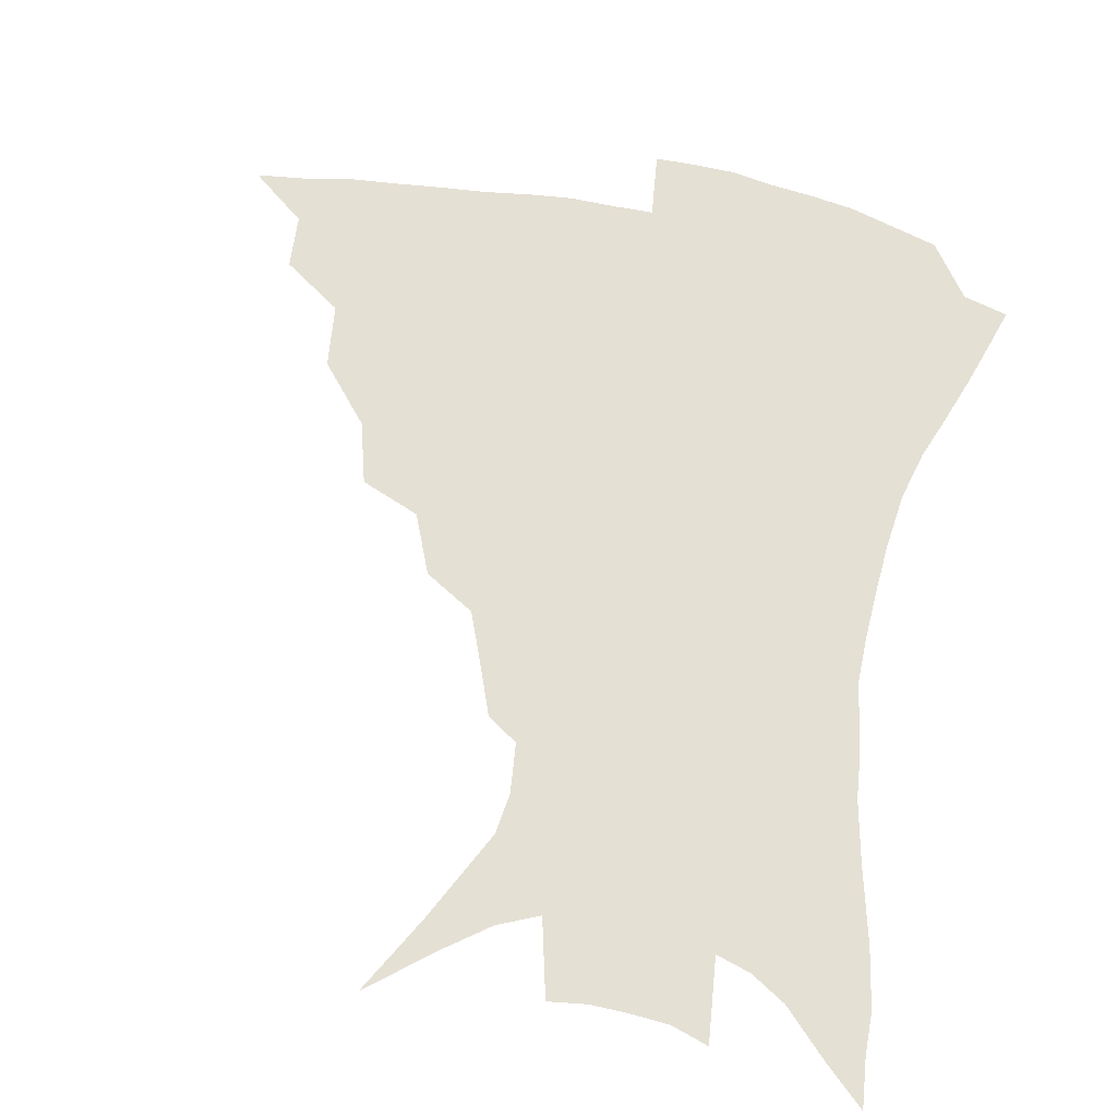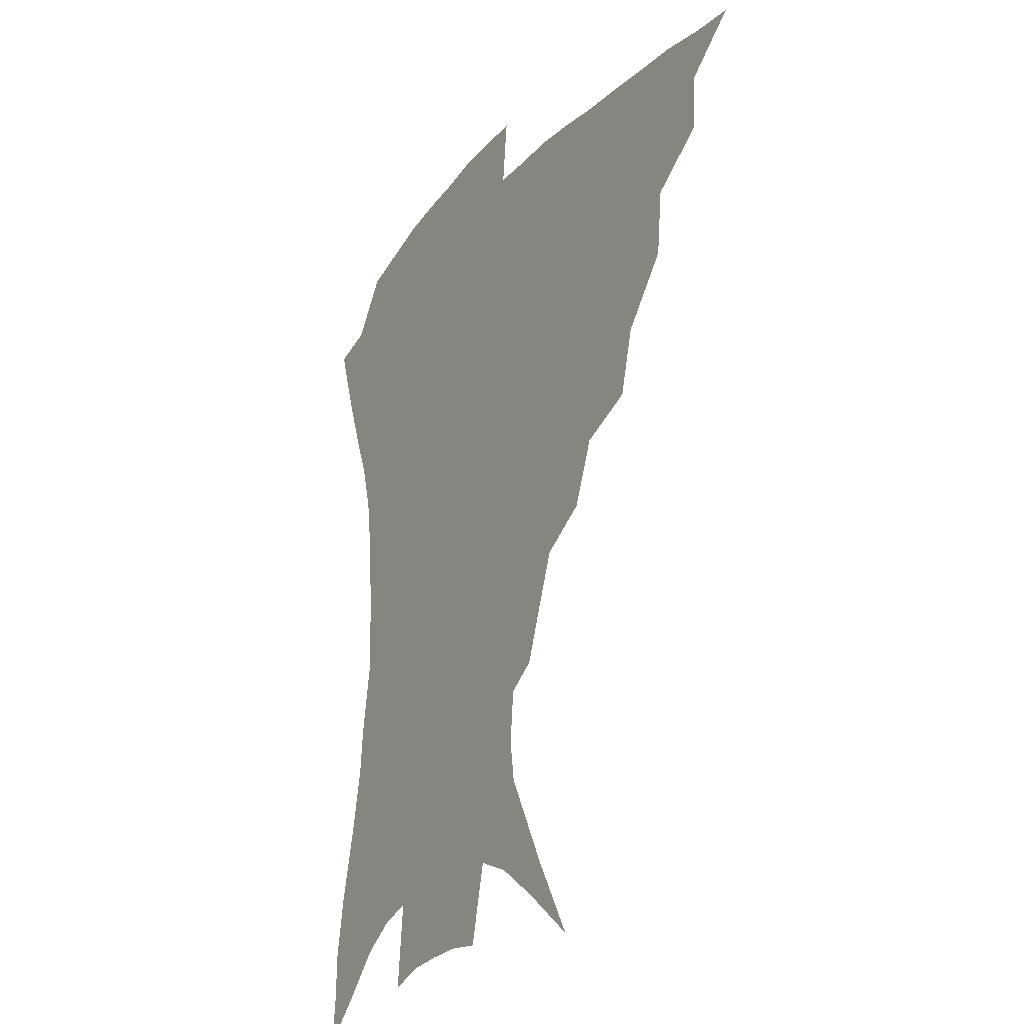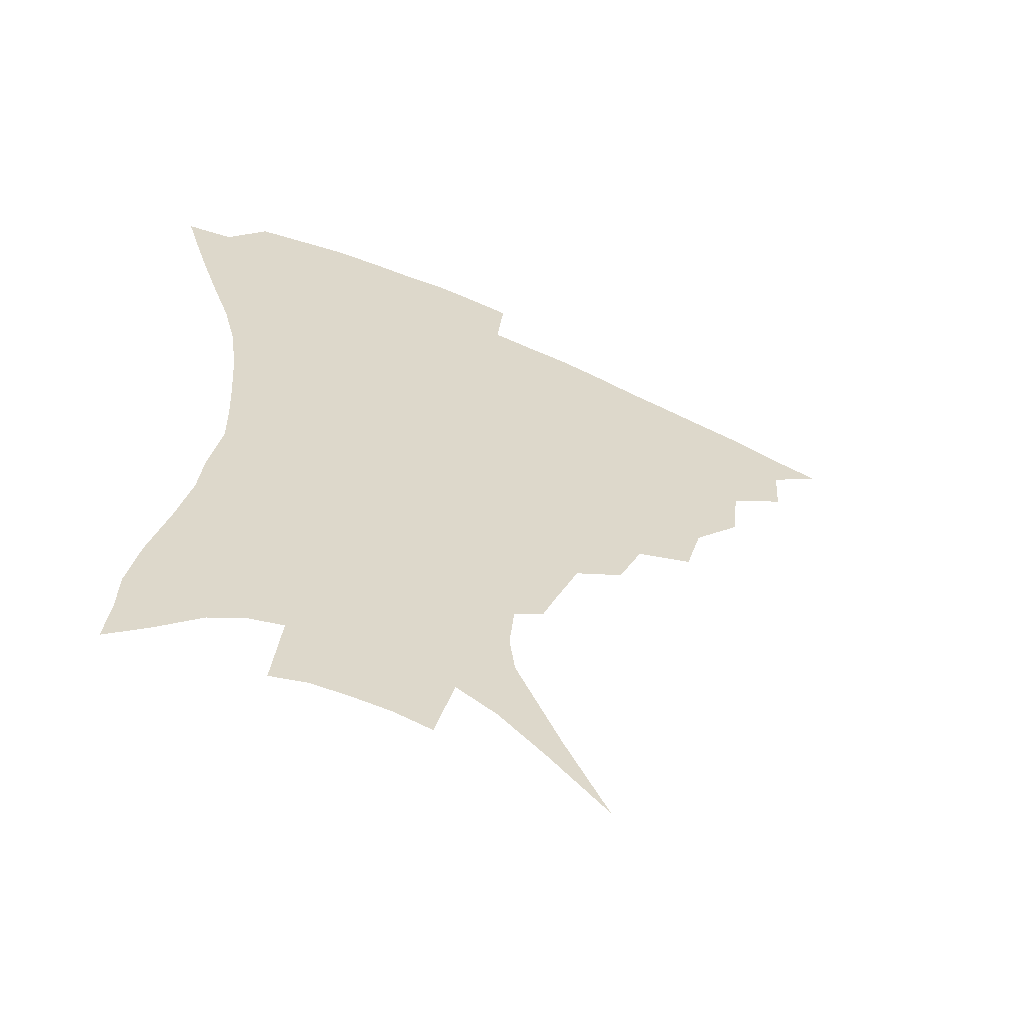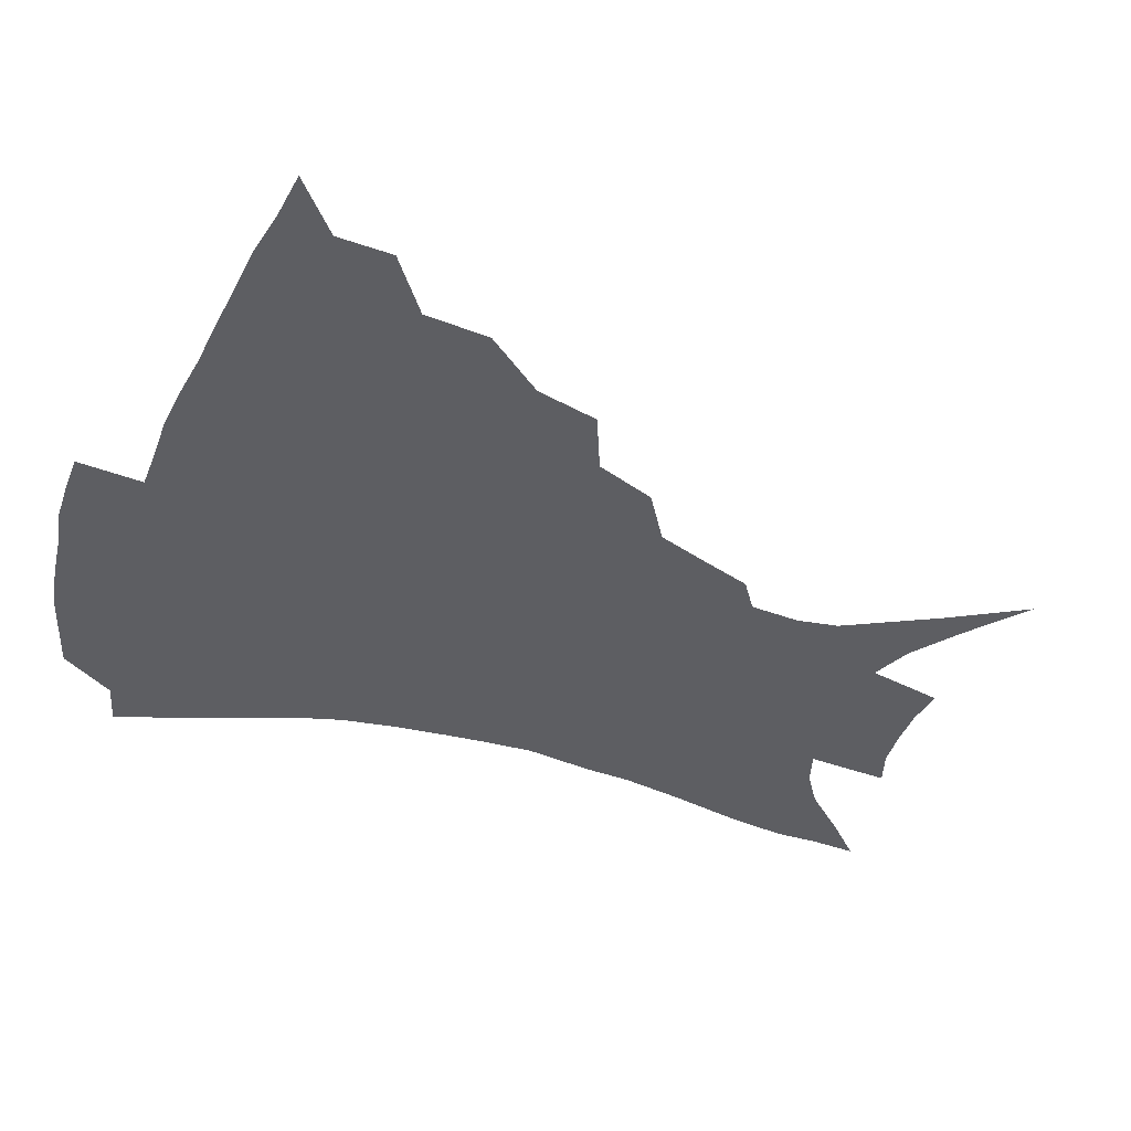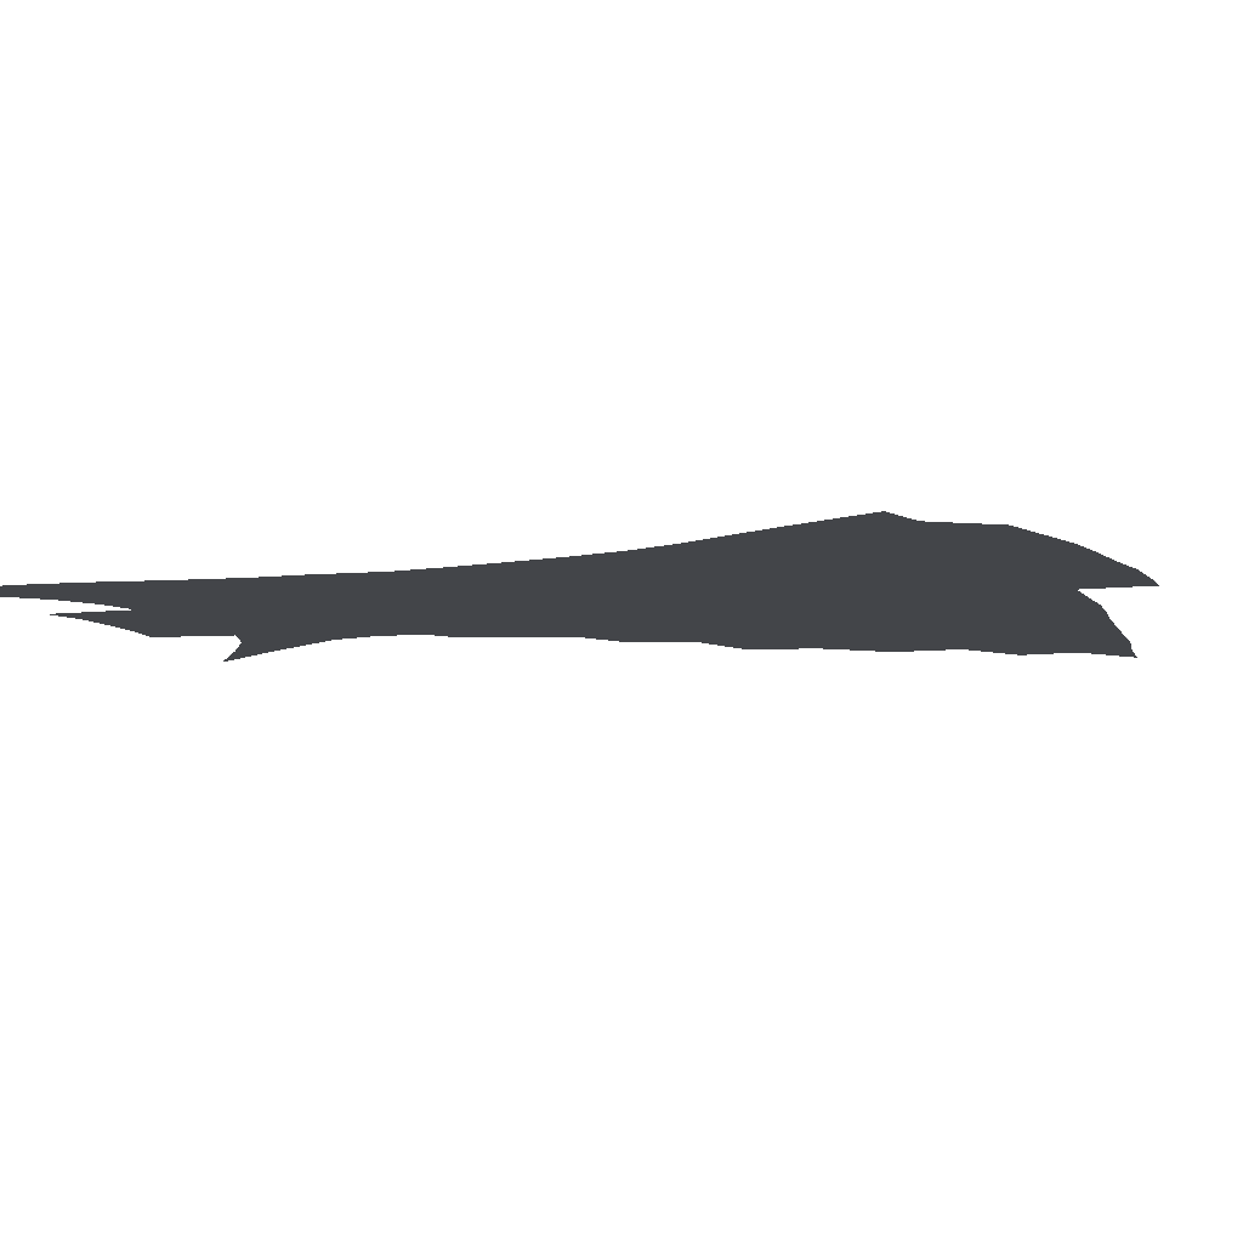
<metadata>
{"format":"obj","ext":"obj","renderer":"f3d","projection":"perspective","resolution":1024,"background":"white","views":[{"elev":65.5,"azim":11.2,"up":"+Z"},{"elev":-24.4,"azim":-121.1,"up":"+Y"},{"elev":-60.5,"azim":155.3,"up":"+Y"},{"elev":-39.1,"azim":-110.0,"up":"+Z"},{"elev":-8.8,"azim":112.1,"up":"+Z"}]}
</metadata>
<code>
v 435.4 384.3 0
v 454.8 351 0
v 453.7 369.4 0
v 451.7 386.1 0
v 476.8 315.4 0
v 474.5 337.1 0
v 472.4 355.4 0
v 469.9 371.7 0
v 467.8 389 0
v 499.1 274.4 0
v 493.5 295.5 0
v 493.6 325 0
v 491 342.5 0
v 488.2 358.2 0
v 485.7 374.2 0
v 483.9 390.3 0
v 527 246 0
v 518.8 266.2 0
v 513.4 289.4 0
v 511.8 314.6 0
v 508.5 329.9 0
v 506 345.5 0
v 503.8 360.7 0
v 501.9 375.8 0
v 499.7 391.8 0
v 556.8 201.2 0
v 551.2 216.2 0
v 543.8 235.6 0
v 536.1 259.4 0
v 530.9 281.2 0
v 527.3 299.8 0
v 525.4 319.3 0
v 523 333.7 0
v 520.6 348 0
v 518.6 362.6 0
v 516.9 377.5 0
v 515.2 393 0
v 536.3 106.7 0
v 551 132.8 0
v 566.7 163.6 0
v 568.6 177.3 0
v 567 194.3 0
v 562.7 211 0
v 557.2 230.4 0
v 551.4 246.7 0
v 546.3 271.4 0
v 542.8 288.2 0
v 540.3 305.4 0
v 538.7 322 0
v 536.9 336.2 0
v 534.7 349.9 0
v 533.2 364.2 0
v 531.9 379 0
v 530.3 394.9 0
v 556.8 123.4 0
v 569.4 149.8 0
v 575.5 168.6 0
v 575.9 186.6 0
v 573.4 206.8 0
v 569.4 223.3 0
v 564.9 236.9 0
v 560.6 259 0
v 557 276.2 0
v 554.7 294.1 0
v 553.3 310.7 0
v 551.9 325.1 0
v 550.9 338.4 0
v 549.8 351.9 0
v 547.6 365.6 0
v 546.9 379.7 0
v 545 396.3 0
v 572.6 135 0
v 582 159.2 0
v 583.9 176.1 0
v 583 195.4 0
v 580.8 214.2 0
v 577.1 229.8 0
v 573.6 246.2 0
v 570.5 266.6 0
v 568.2 283 0
v 566.6 298.3 0
v 565.4 312.6 0
v 564.2 325.7 0
v 565.1 341.4 0
v 563.8 353.4 0
v 563.3 366.2 0
v 561.3 380.6 0
v 559.9 395.9 0
v 586.2 140.8 0
v 591.9 164.7 0
v 592 184.1 0
v 590.1 199.4 0
v 588.9 218.1 0
v 585.2 235.7 0
v 582.9 251.2 0
v 580.5 272.2 0
v 578.9 285 0
v 578 300.7 0
v 578 316.2 0
v 577.2 328.5 0
v 577.2 341.4 0
v 576.7 354 0
v 576.4 366.9 0
v 575.6 380.2 0
v 574 396 0
v 571.7 418.3 0
v 592.4 114.8 0
v 598.1 146.6 0
v 600.4 165.9 0
v 599.8 185.2 0
v 599.4 190.9 0
v 596.3 221.4 0
v 594.2 235 0
v 591.8 257.7 0
v 590.5 273.3 0
v 589.8 289 0
v 589.4 303 0
v 589.6 317.6 0
v 590 330.6 0
v 589.8 341.9 0
v 590.1 354.6 0
v 589.7 367.4 0
v 588.9 381.5 0
v 587.5 398.1 0
v 585.2 418.3 0
v 605.3 116.4 0
v 608.3 146.5 0
v 609.2 168.7 0
v 608.4 185.8 0
v 607 207.2 0
v 604.4 225.1 0
v 603.1 240.1 0
v 601.3 258.2 0
v 600.5 274.7 0
v 600.3 288.9 0
v 600.3 302 0
v 600.9 316.9 0
v 601.5 329.7 0
v 602.5 342.4 0
v 602.8 354.6 0
v 603.1 367.2 0
v 602.5 381.5 0
v 601.5 397.5 0
v 598.9 417.9 0
v 618.2 116 0
v 618.5 145.9 0
v 617.8 169.7 0
v 616.8 189.5 0
v 615.1 208.1 0
v 613.2 223.7 0
v 611.5 243.4 0
v 610.8 257.7 0
v 610.2 274.5 0
v 610.5 289 0
v 611.2 303.5 0
v 612.1 316.9 0
v 613.5 330.3 0
v 614.6 342.2 0
v 615.5 354.1 0
v 616.2 366.8 0
v 616.4 380.3 0
v 616.2 395 0
v 613.5 415.2 0
v 630.9 115 0
v 629.4 141.1 0
v 626.9 167.7 0
v 625.3 188.5 0
v 623.3 208 0
v 621.5 226.8 0
v 620.9 240.4 0
v 619.9 258.3 0
v 619.8 273.5 0
v 620.4 288.8 0
v 621.5 301.8 0
v 622.9 316 0
v 624.6 329.1 0
v 626.2 340.7 0
v 628.7 353.3 0
v 630.1 365.3 0
v 630.3 378.7 0
v 630.3 393.2 0
v 627.8 413.5 0
v 643.1 110.9 0
v 640.3 139.1 0
v 636.7 164.3 0
v 633.6 189.4 0
v 632.1 205.8 0
v 630.7 222.3 0
v 629.7 238.4 0
v 629.2 254.7 0
v 629.5 269.4 0
v 630.2 284.9 0
v 631.4 299.9 0
v 633.3 316.1 0
v 635.5 327.1 0
v 637.5 338.3 0
v 640.7 352.4 0
v 642.7 363.9 0
v 644 376.3 0
v 645 389.3 0
v 642.1 411.1 0
v 651.9 135.3 0
v 647.4 158.8 0
v 643.7 182.1 0
v 641.3 201.6 0
v 639.3 220 0
v 638.6 235.2 0
v 638.4 250.5 0
v 639.1 264.1 0
v 639.4 282.1 0
v 641 298.4 0
v 643.3 311.7 0
v 646.1 325.1 0
v 649 337.2 0
v 652.1 349.9 0
v 654.8 362 0
v 656.9 374.3 0
v 658.2 387.7 0
v 657.2 406.6 0
v 663.6 127.9 0
v 659.3 149.6 0
v 654.4 174.1 0
v 652.6 191.4 0
v 649.2 212.6 0
v 648.1 229 0
v 647.7 244.8 0
v 648 260 0
v 648.6 276.7 0
v 650.2 293 0
v 652.9 306.2 0
v 655.9 322.3 0
v 659.6 333.7 0
v 663.4 347.4 0
v 666.8 359.4 0
v 669.9 371.9 0
v 671.5 386.1 0
v 672.5 401.9 0
v 677.8 113.2 0
v 673 136.2 0
v 667.5 160.9 0
v 664.4 180.5 0
v 660.5 201.8 0
v 659.1 218.3 0
v 658.9 233 0
v 657.8 251.2 0
v 657.8 269.3 0
v 659.6 284 0
v 662 299.5 0
v 665 316.1 0
v 669.8 327.8 0
v 674.2 343.4 0
v 679 355.6 0
v 682.9 369 0
v 685.3 383.4 0
v 691.1 100.7 0
v 689.5 117 0
v 689.3 131 0
v 685.9 150.9 0
v 679.9 175.5 0
v 675.4 196.8 0
v 674 212.3 0
v 670.1 235.4 0
v 670.3 250.8 0
v 671.1 267 0
v 672.4 284.9 0
v 674.8 303.6 0
v 679.2 320.1 0
v 684.9 334.8 0
v 691 351.4 0
v 695.8 365.7 0
v 700.1 379.2 0
v 721 391 0
f 3 4 1
f 6 7 2
f 2 7 3
f 7 8 3
f 3 8 4
f 8 9 4
f 11 12 5
f 5 12 6
f 12 13 6
f 6 13 7
f 13 14 7
f 7 14 8
f 14 15 8
f 8 15 9
f 15 16 9
f 18 19 10
f 10 19 11
f 19 20 11
f 11 20 12
f 20 21 12
f 12 21 13
f 21 22 13
f 13 22 14
f 22 23 14
f 14 23 15
f 23 24 15
f 15 24 16
f 24 25 16
f 28 29 17
f 17 29 18
f 29 30 18
f 18 30 19
f 30 31 19
f 19 31 20
f 31 32 20
f 20 32 21
f 32 33 21
f 21 33 22
f 33 34 22
f 22 34 23
f 34 35 23
f 23 35 24
f 35 36 24
f 24 36 25
f 36 37 25
f 42 43 26
f 26 43 27
f 43 44 27
f 27 44 28
f 44 45 28
f 28 45 29
f 45 46 29
f 29 46 30
f 46 47 30
f 30 47 31
f 47 48 31
f 31 48 32
f 48 49 32
f 32 49 33
f 49 50 33
f 33 50 34
f 50 51 34
f 34 51 35
f 51 52 35
f 35 52 36
f 52 53 36
f 36 53 37
f 53 54 37
f 38 55 39
f 55 56 39
f 39 56 40
f 56 57 40
f 40 57 41
f 57 58 41
f 41 58 42
f 58 59 42
f 42 59 43
f 59 60 43
f 43 60 44
f 60 61 44
f 44 61 45
f 61 62 45
f 45 62 46
f 62 63 46
f 46 63 47
f 63 64 47
f 47 64 48
f 64 65 48
f 48 65 49
f 65 66 49
f 49 66 50
f 66 67 50
f 50 67 51
f 67 68 51
f 51 68 52
f 68 69 52
f 52 69 53
f 69 70 53
f 53 70 54
f 70 71 54
f 55 72 56
f 72 73 56
f 56 73 57
f 73 74 57
f 57 74 58
f 74 75 58
f 58 75 59
f 75 76 59
f 59 76 60
f 76 77 60
f 60 77 61
f 77 78 61
f 61 78 62
f 78 79 62
f 62 79 63
f 79 80 63
f 63 80 64
f 80 81 64
f 64 81 65
f 81 82 65
f 65 82 66
f 82 83 66
f 66 83 67
f 83 84 67
f 67 84 68
f 84 85 68
f 68 85 69
f 85 86 69
f 69 86 70
f 86 87 70
f 70 87 71
f 87 88 71
f 72 89 73
f 89 90 73
f 73 90 74
f 90 91 74
f 74 91 75
f 91 92 75
f 75 92 76
f 92 93 76
f 76 93 77
f 93 94 77
f 77 94 78
f 94 95 78
f 78 95 79
f 95 96 79
f 79 96 80
f 96 97 80
f 80 97 81
f 97 98 81
f 81 98 82
f 98 99 82
f 82 99 83
f 99 100 83
f 83 100 84
f 100 101 84
f 84 101 85
f 101 102 85
f 85 102 86
f 102 103 86
f 86 103 87
f 103 104 87
f 87 104 88
f 104 105 88
f 107 108 89
f 89 108 90
f 108 109 90
f 90 109 91
f 109 110 91
f 91 110 92
f 110 111 92
f 92 111 93
f 111 112 93
f 93 112 94
f 112 113 94
f 94 113 95
f 113 114 95
f 95 114 96
f 114 115 96
f 96 115 97
f 115 116 97
f 97 116 98
f 116 117 98
f 98 117 99
f 117 118 99
f 99 118 100
f 118 119 100
f 100 119 101
f 119 120 101
f 101 120 102
f 120 121 102
f 102 121 103
f 121 122 103
f 103 122 104
f 122 123 104
f 104 123 105
f 123 124 105
f 105 124 106
f 124 125 106
f 107 126 108
f 126 127 108
f 108 127 109
f 127 128 109
f 109 128 110
f 128 129 110
f 110 129 111
f 129 130 111
f 111 130 112
f 130 131 112
f 112 131 113
f 131 132 113
f 113 132 114
f 132 133 114
f 114 133 115
f 133 134 115
f 115 134 116
f 134 135 116
f 116 135 117
f 135 136 117
f 117 136 118
f 136 137 118
f 118 137 119
f 137 138 119
f 119 138 120
f 138 139 120
f 120 139 121
f 139 140 121
f 121 140 122
f 140 141 122
f 122 141 123
f 141 142 123
f 123 142 124
f 142 143 124
f 124 143 125
f 143 144 125
f 126 145 127
f 145 146 127
f 127 146 128
f 146 147 128
f 128 147 129
f 147 148 129
f 129 148 130
f 148 149 130
f 130 149 131
f 149 150 131
f 131 150 132
f 150 151 132
f 132 151 133
f 151 152 133
f 133 152 134
f 152 153 134
f 134 153 135
f 153 154 135
f 135 154 136
f 154 155 136
f 136 155 137
f 155 156 137
f 137 156 138
f 156 157 138
f 138 157 139
f 157 158 139
f 139 158 140
f 158 159 140
f 140 159 141
f 159 160 141
f 141 160 142
f 160 161 142
f 142 161 143
f 161 162 143
f 143 162 144
f 162 163 144
f 145 164 146
f 164 165 146
f 146 165 147
f 165 166 147
f 147 166 148
f 166 167 148
f 148 167 149
f 167 168 149
f 149 168 150
f 168 169 150
f 150 169 151
f 169 170 151
f 151 170 152
f 170 171 152
f 152 171 153
f 171 172 153
f 153 172 154
f 172 173 154
f 154 173 155
f 173 174 155
f 155 174 156
f 174 175 156
f 156 175 157
f 175 176 157
f 157 176 158
f 176 177 158
f 158 177 159
f 177 178 159
f 159 178 160
f 178 179 160
f 160 179 161
f 179 180 161
f 161 180 162
f 180 181 162
f 162 181 163
f 181 182 163
f 164 183 165
f 183 184 165
f 165 184 166
f 184 185 166
f 166 185 167
f 185 186 167
f 167 186 168
f 186 187 168
f 168 187 169
f 187 188 169
f 169 188 170
f 188 189 170
f 170 189 171
f 189 190 171
f 171 190 172
f 190 191 172
f 172 191 173
f 191 192 173
f 173 192 174
f 192 193 174
f 174 193 175
f 193 194 175
f 175 194 176
f 194 195 176
f 176 195 177
f 195 196 177
f 177 196 178
f 196 197 178
f 178 197 179
f 197 198 179
f 179 198 180
f 198 199 180
f 180 199 181
f 199 200 181
f 181 200 182
f 200 201 182
f 184 202 185
f 202 203 185
f 185 203 186
f 203 204 186
f 186 204 187
f 204 205 187
f 187 205 188
f 205 206 188
f 188 206 189
f 206 207 189
f 189 207 190
f 207 208 190
f 190 208 191
f 208 209 191
f 191 209 192
f 209 210 192
f 192 210 193
f 210 211 193
f 193 211 194
f 211 212 194
f 194 212 195
f 212 213 195
f 195 213 196
f 213 214 196
f 196 214 197
f 214 215 197
f 197 215 198
f 215 216 198
f 198 216 199
f 216 217 199
f 199 217 200
f 217 218 200
f 200 218 201
f 218 219 201
f 202 220 203
f 220 221 203
f 203 221 204
f 221 222 204
f 204 222 205
f 222 223 205
f 205 223 206
f 223 224 206
f 206 224 207
f 224 225 207
f 207 225 208
f 225 226 208
f 208 226 209
f 226 227 209
f 209 227 210
f 227 228 210
f 210 228 211
f 228 229 211
f 211 229 212
f 229 230 212
f 212 230 213
f 230 231 213
f 213 231 214
f 231 232 214
f 214 232 215
f 232 233 215
f 215 233 216
f 233 234 216
f 216 234 217
f 234 235 217
f 217 235 218
f 235 236 218
f 218 236 219
f 236 237 219
f 220 238 221
f 238 239 221
f 221 239 222
f 239 240 222
f 222 240 223
f 240 241 223
f 223 241 224
f 241 242 224
f 224 242 225
f 242 243 225
f 225 243 226
f 243 244 226
f 226 244 227
f 244 245 227
f 227 245 228
f 245 246 228
f 228 246 229
f 246 247 229
f 229 247 230
f 247 248 230
f 230 248 231
f 248 249 231
f 231 249 232
f 249 250 232
f 232 250 233
f 250 251 233
f 233 251 234
f 251 252 234
f 234 252 235
f 252 253 235
f 235 253 236
f 253 254 236
f 236 254 237
f 238 255 239
f 255 256 239
f 239 256 240
f 256 257 240
f 240 257 241
f 257 258 241
f 241 258 242
f 258 259 242
f 242 259 243
f 259 260 243
f 243 260 244
f 260 261 244
f 244 261 245
f 261 262 245
f 245 262 246
f 262 263 246
f 246 263 247
f 263 264 247
f 247 264 248
f 264 265 248
f 248 265 249
f 265 266 249
f 249 266 250
f 266 267 250
f 250 267 251
f 267 268 251
f 251 268 252
f 268 269 252
f 252 269 253
f 269 270 253
f 253 270 254
f 270 271 254

</code>
